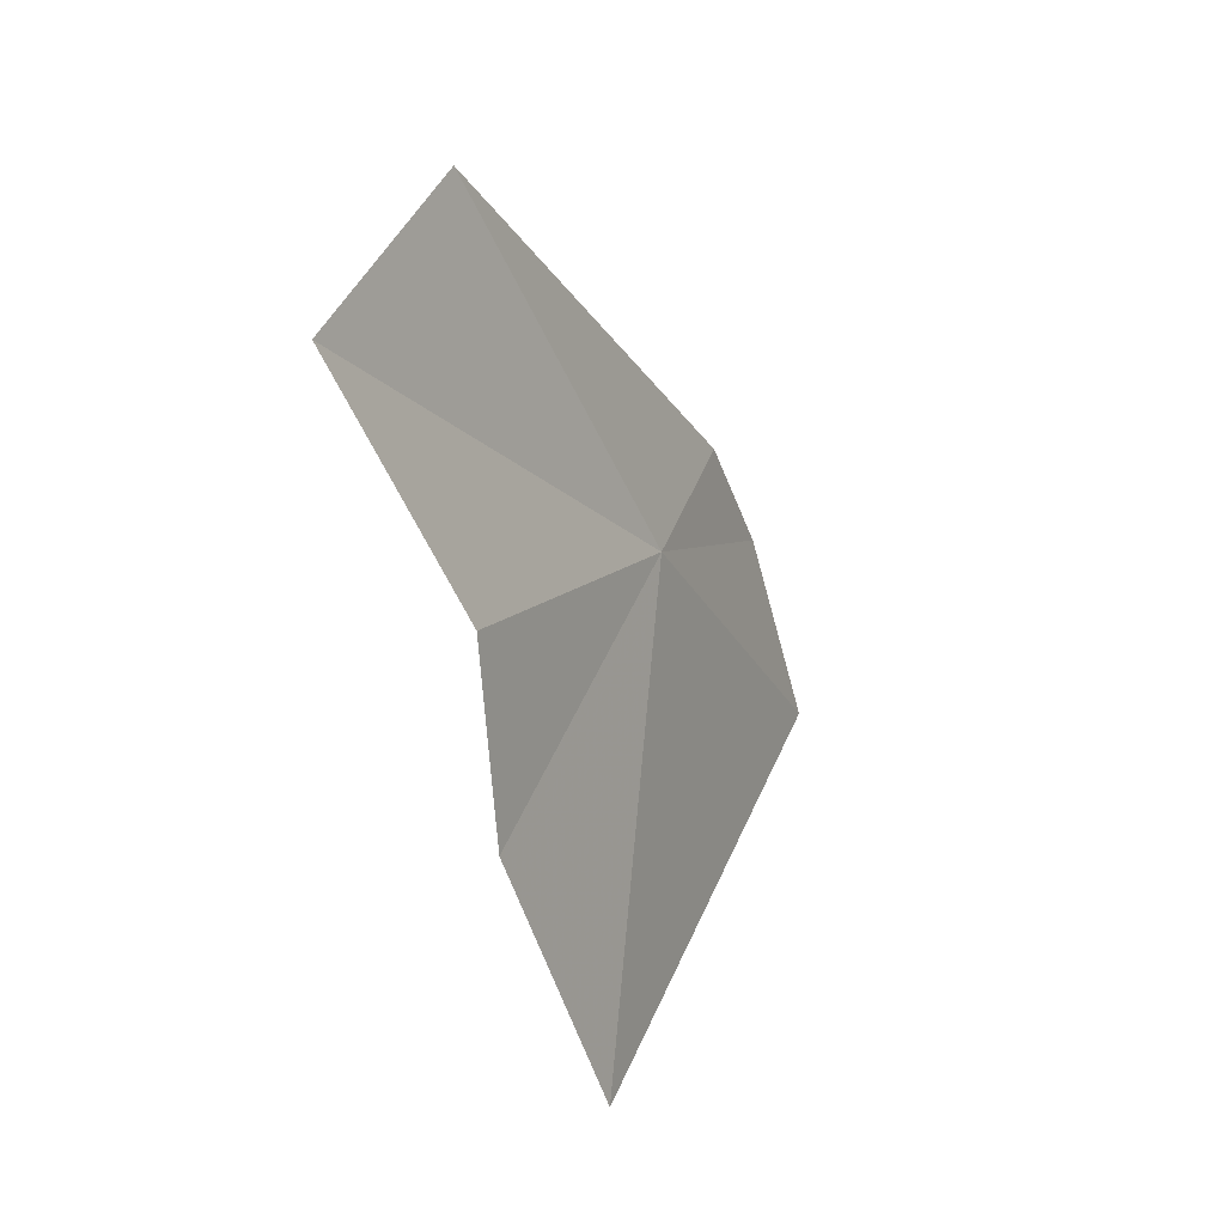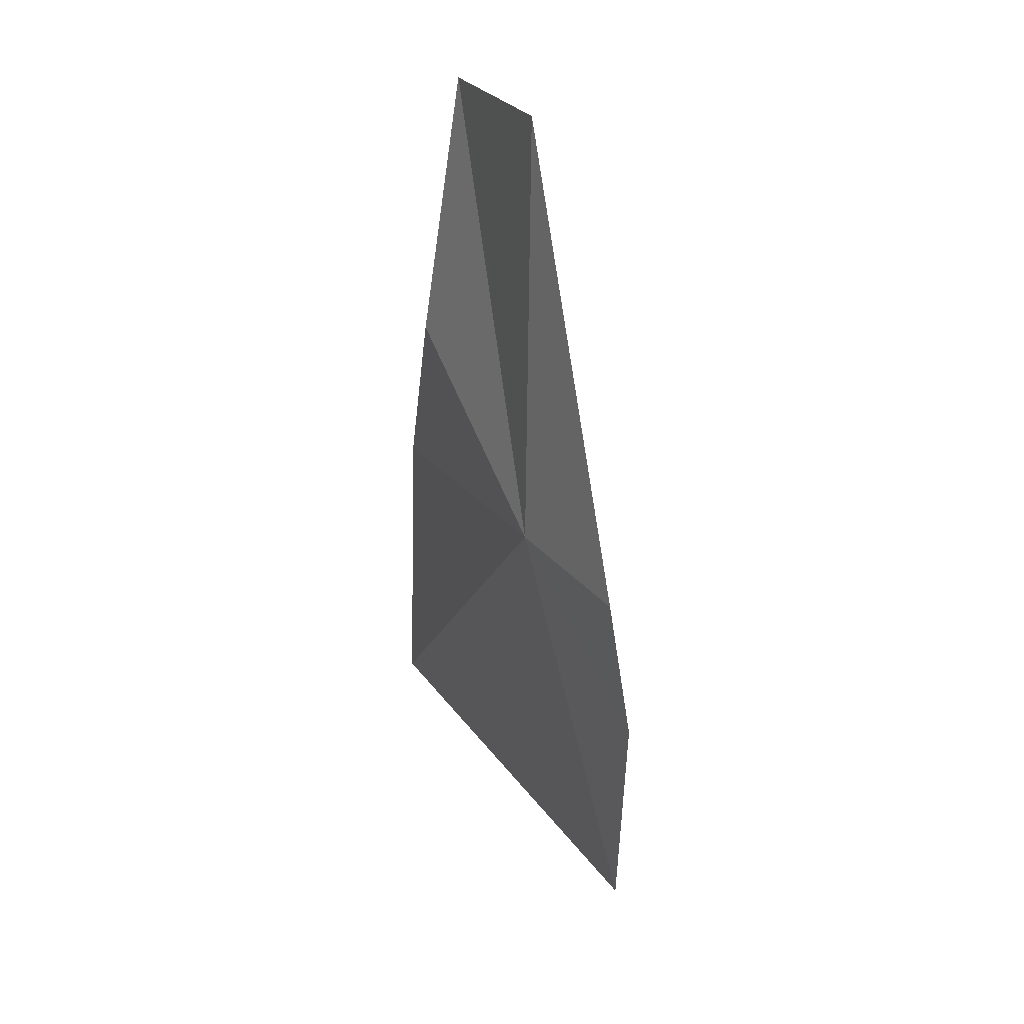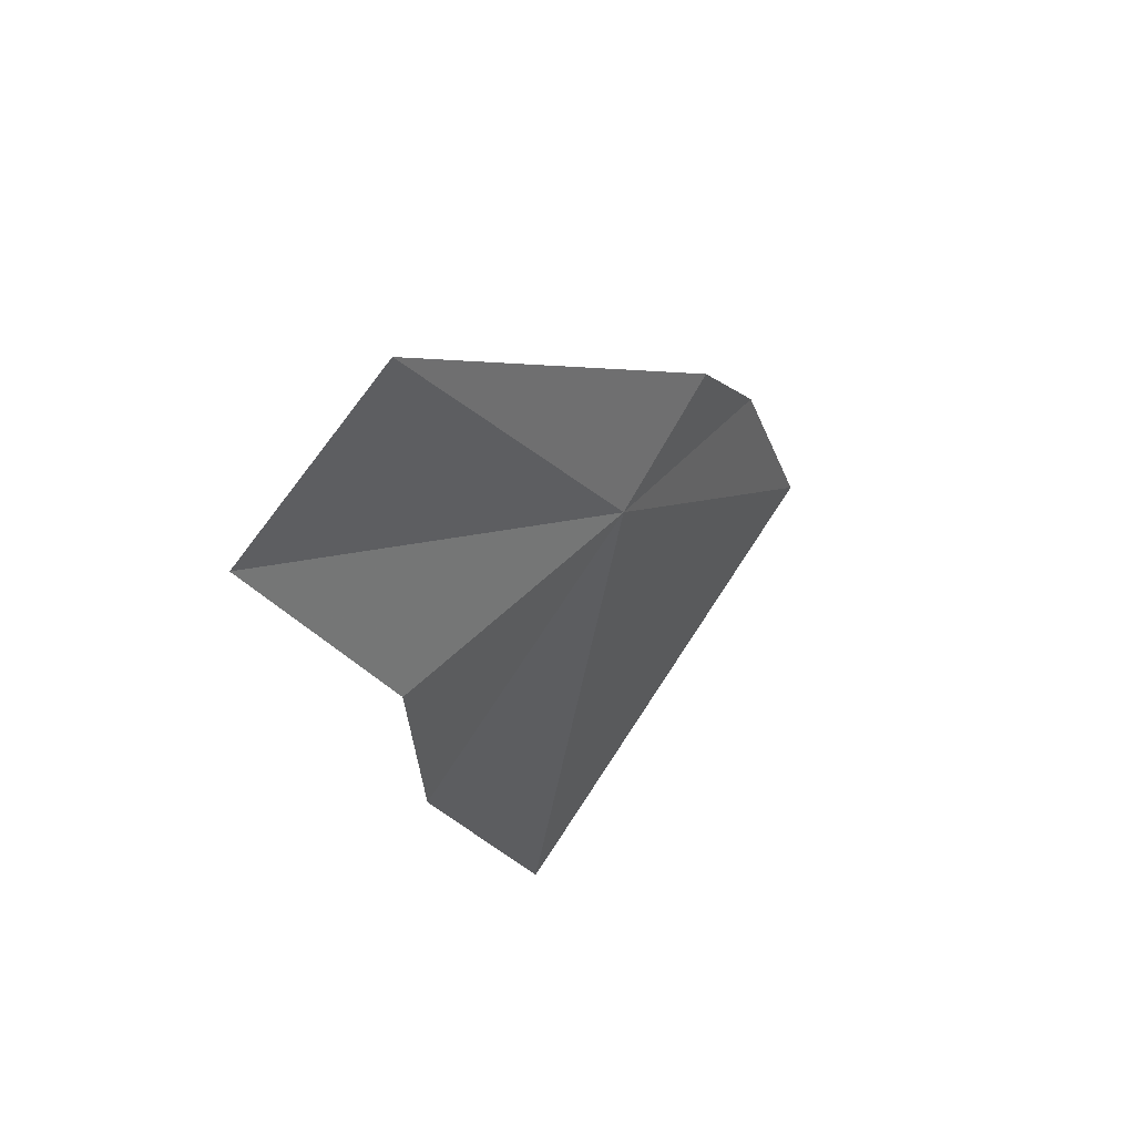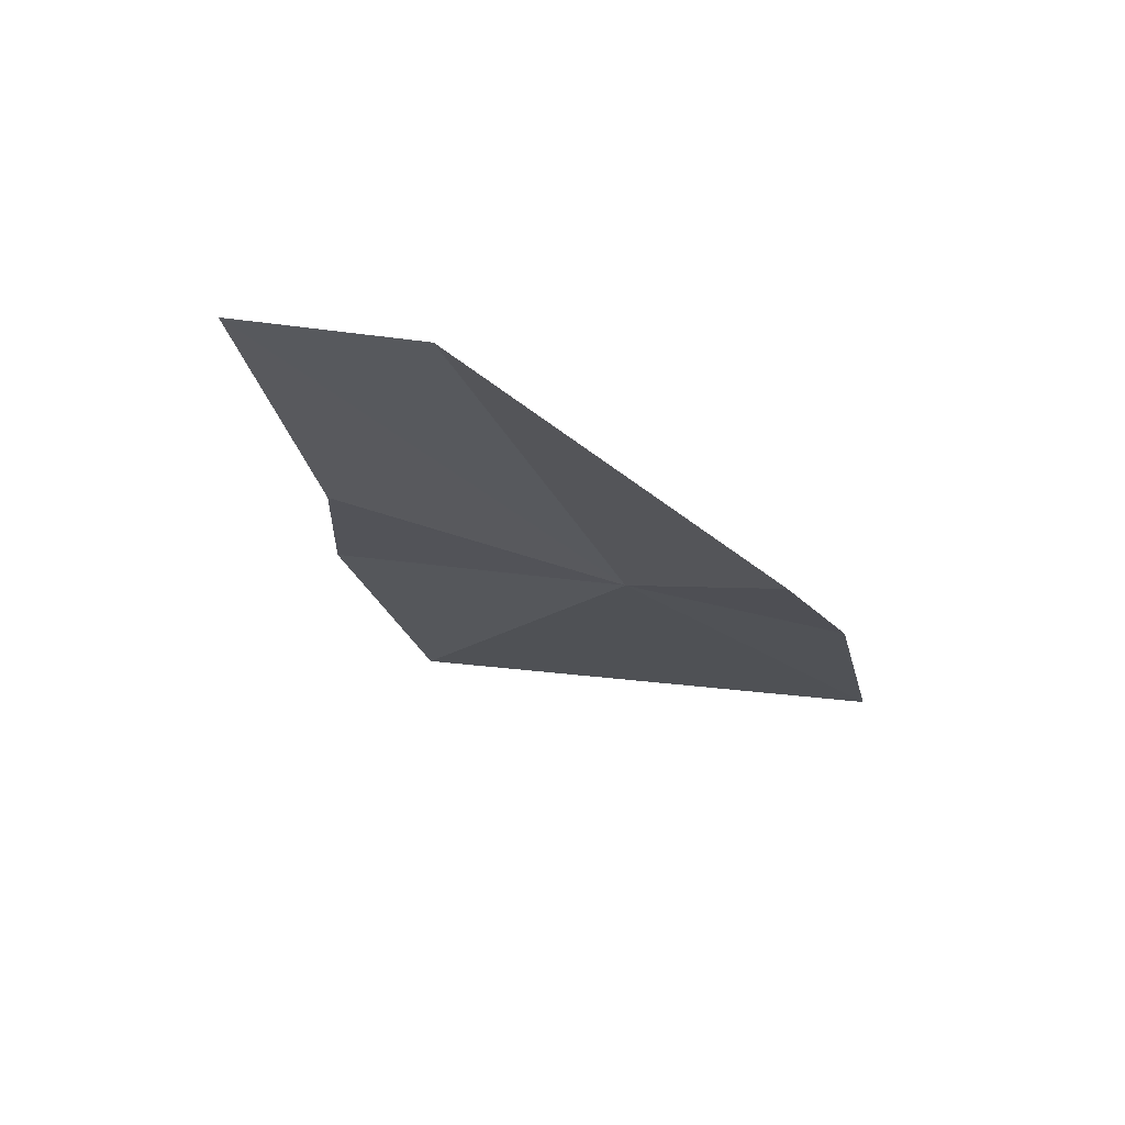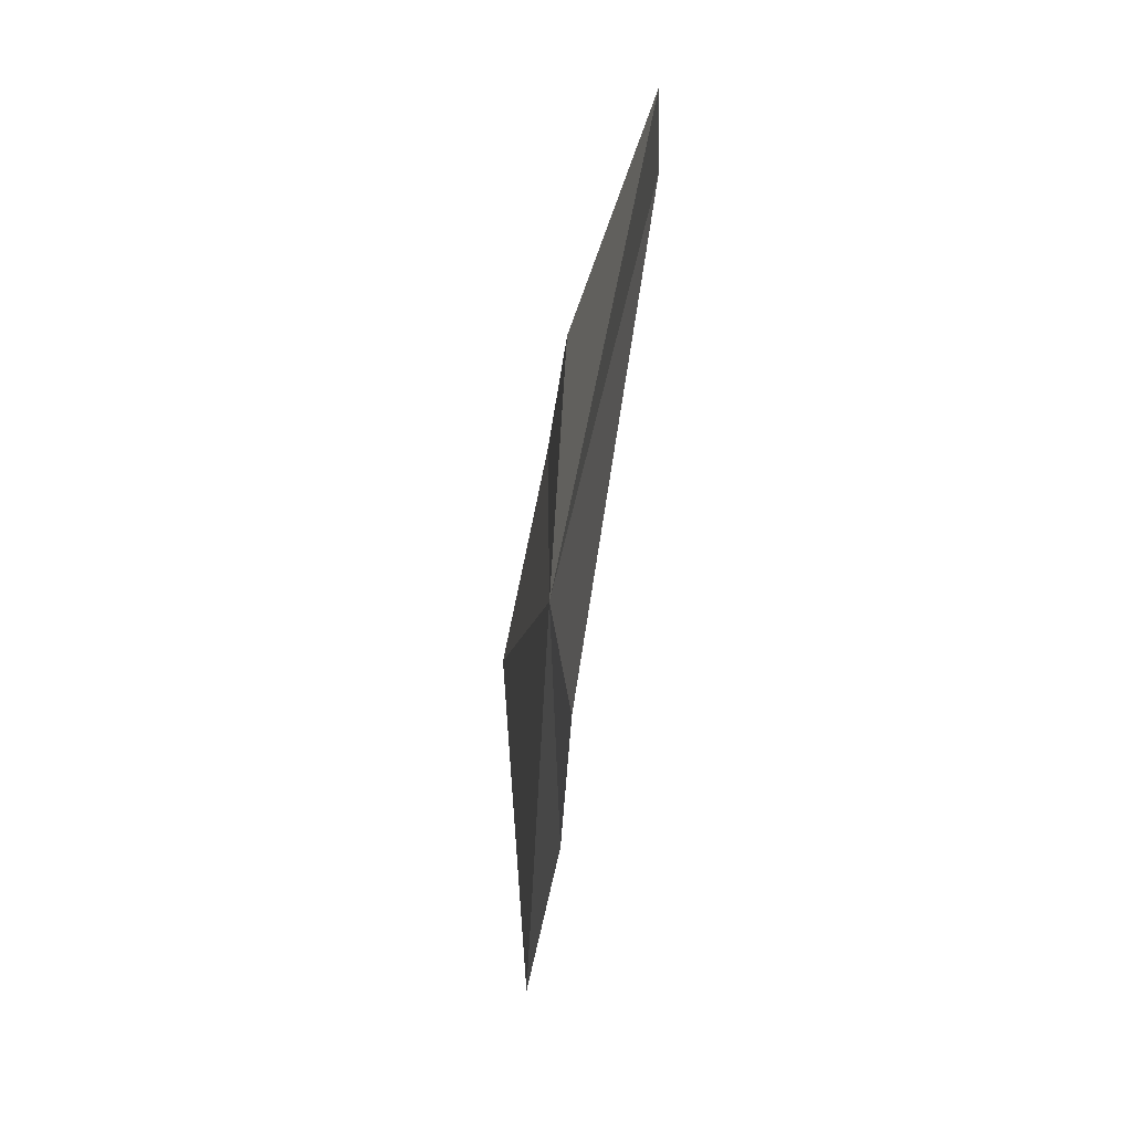
<metadata>
{"format":"obj","ext":"obj","renderer":"f3d","projection":"perspective","resolution":1024,"background":"white","views":[{"elev":23.8,"azim":-123.0,"up":"+Z"},{"elev":50.6,"azim":3.4,"up":"+Z"},{"elev":61.1,"azim":-111.1,"up":"+Z"},{"elev":79.9,"azim":-49.1,"up":"+Z"},{"elev":56.9,"azim":28.6,"up":"+Z"}]}
</metadata>
<code>
v -3.036 -2.574 15.01
v -3.048 -2.22 15.66
v -2.884 -2.779 15.09
v -2.841 -2.894 14.89
v -3.29 -2.314 14.23
v -3.285 -2.131 14.73
v -3.249 -2.124 15.06
v -2.847 -3.002 14.54
v -3.193 -1.927 15.5
f 1 4 3
f 1 6 5
f 1 7 6
f 1 8 4
f 1 5 8
f 1 2 9
f 1 9 7
f 1 3 2

</code>
